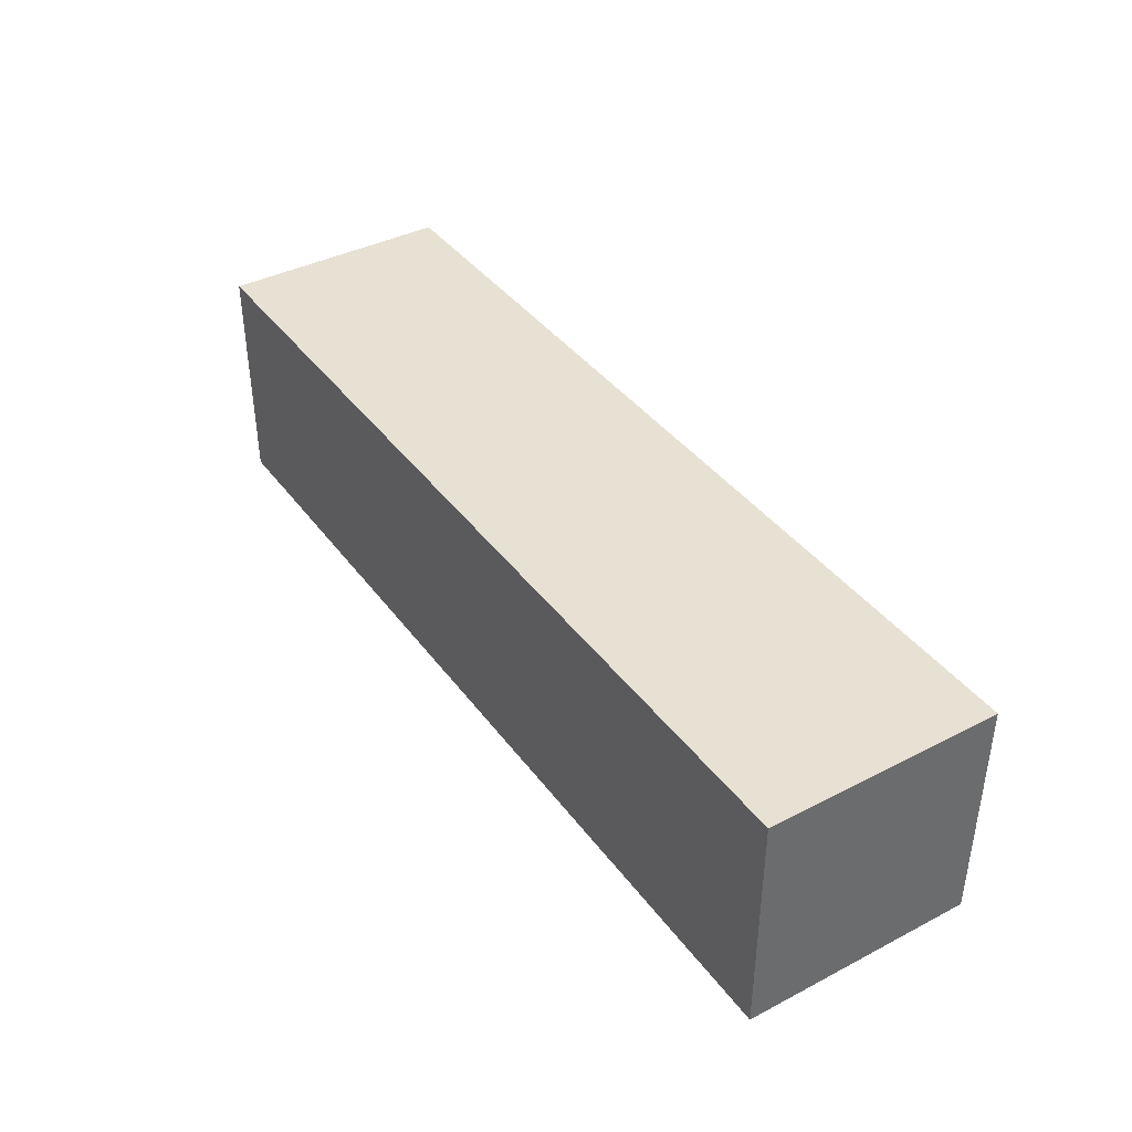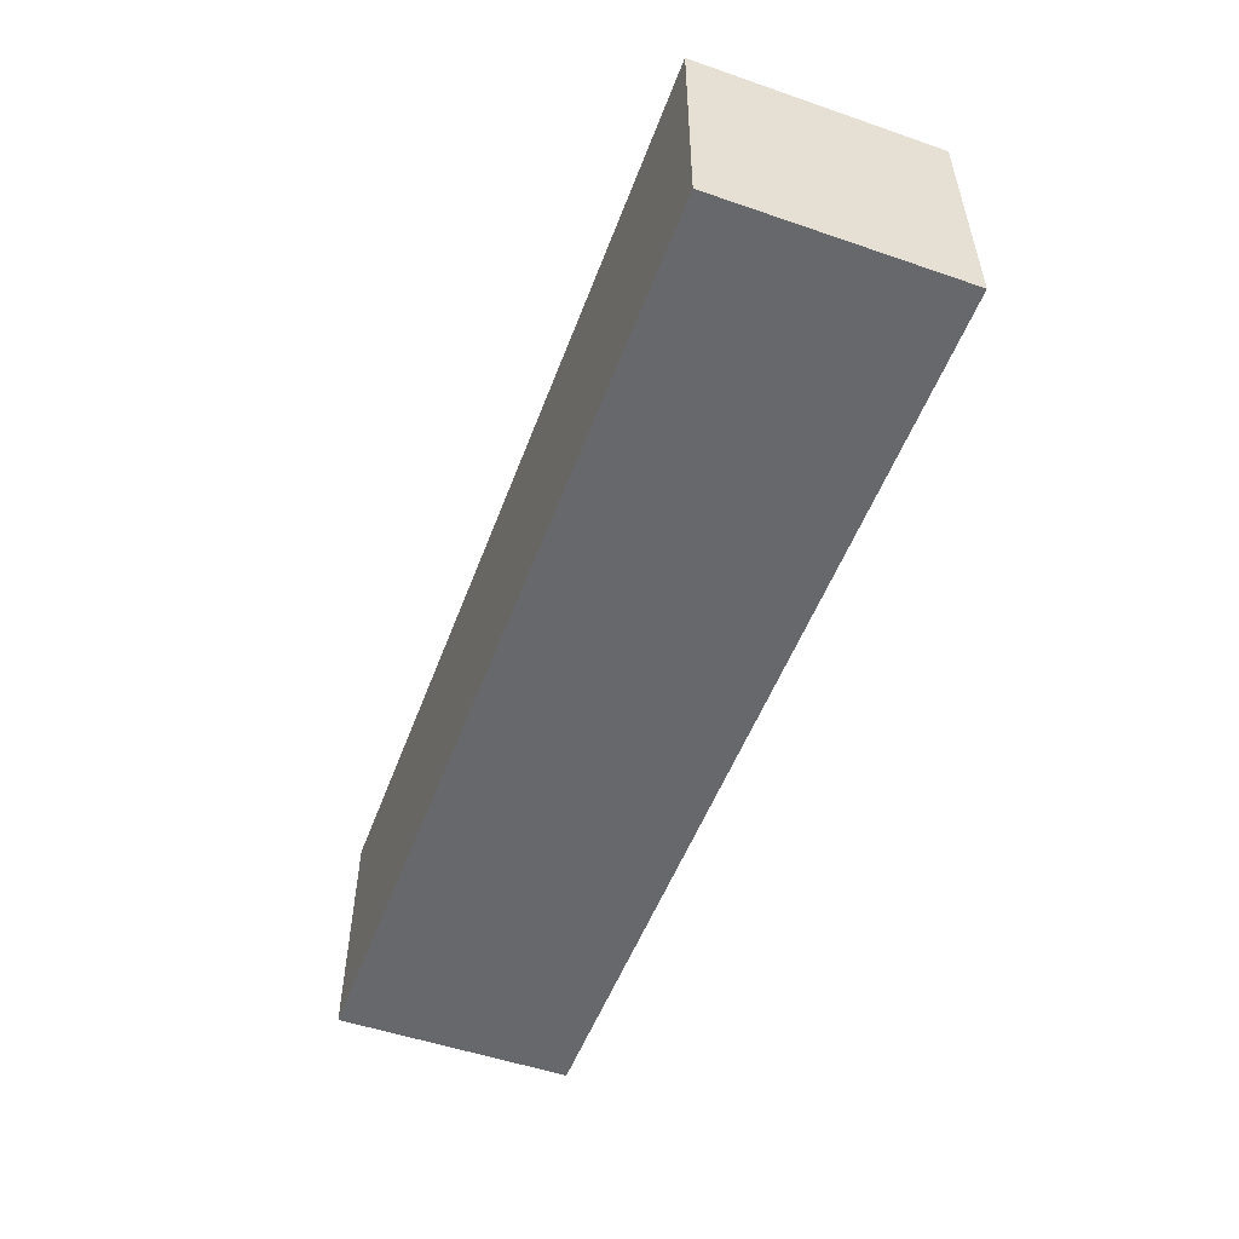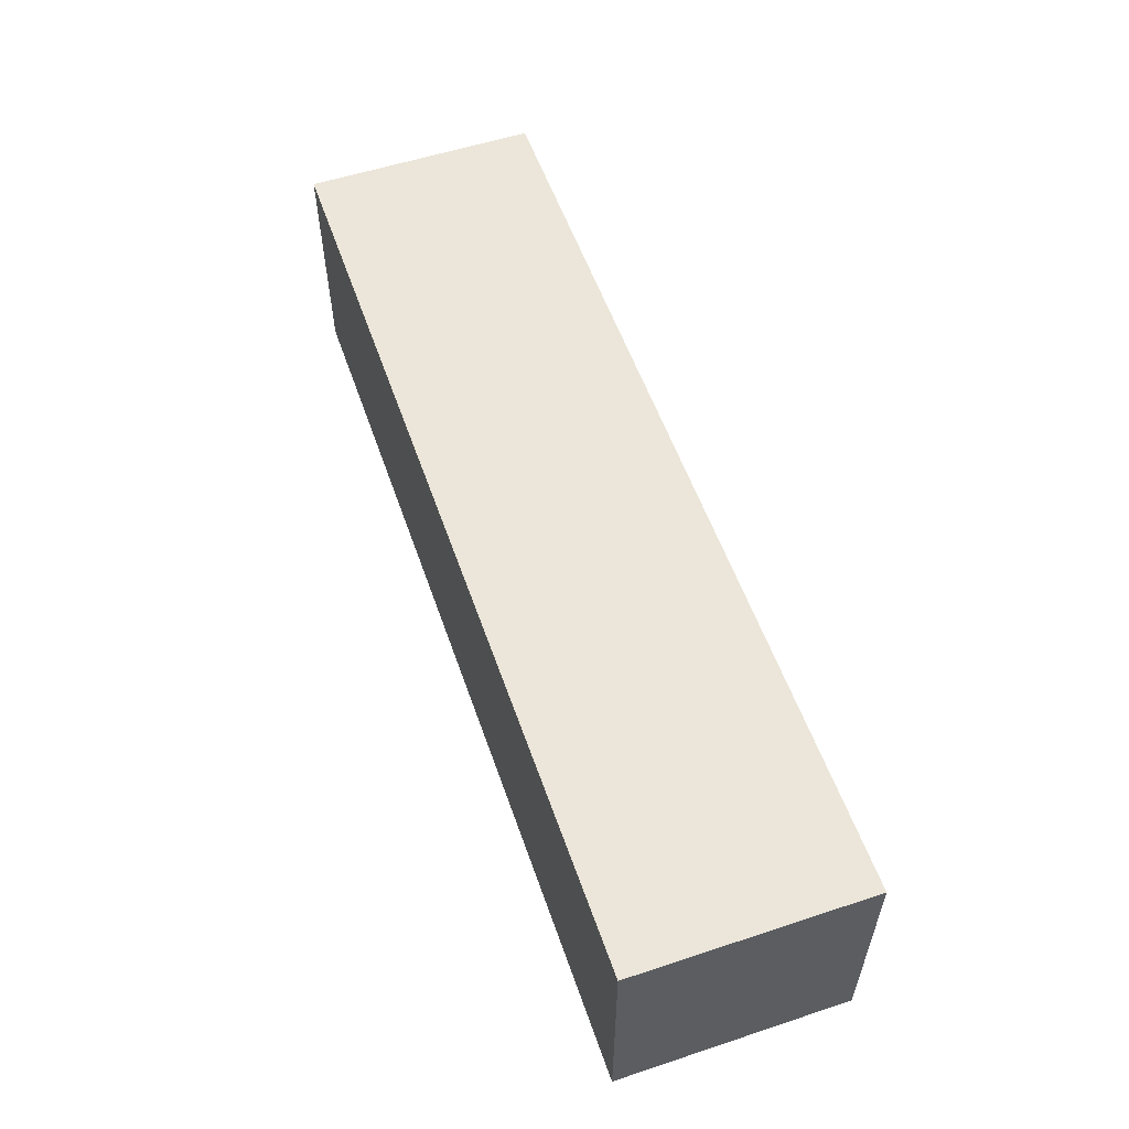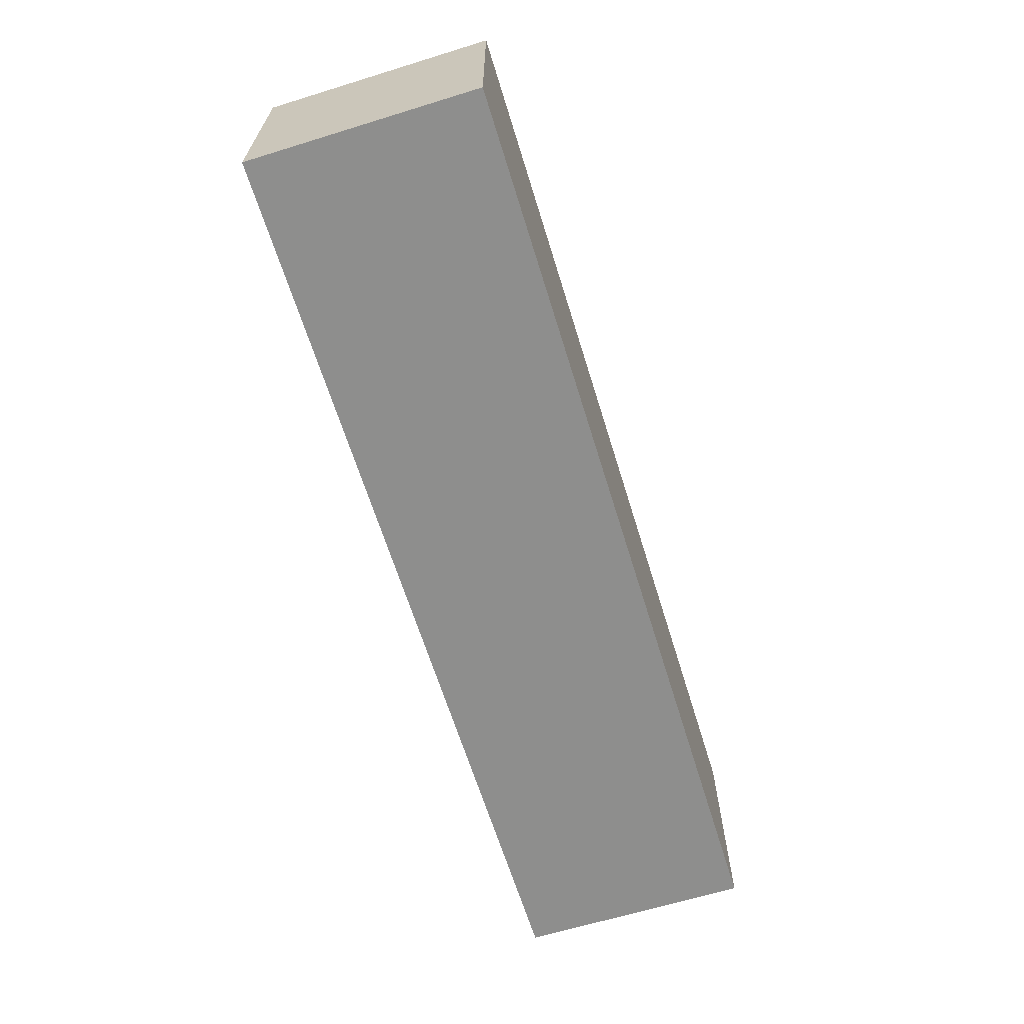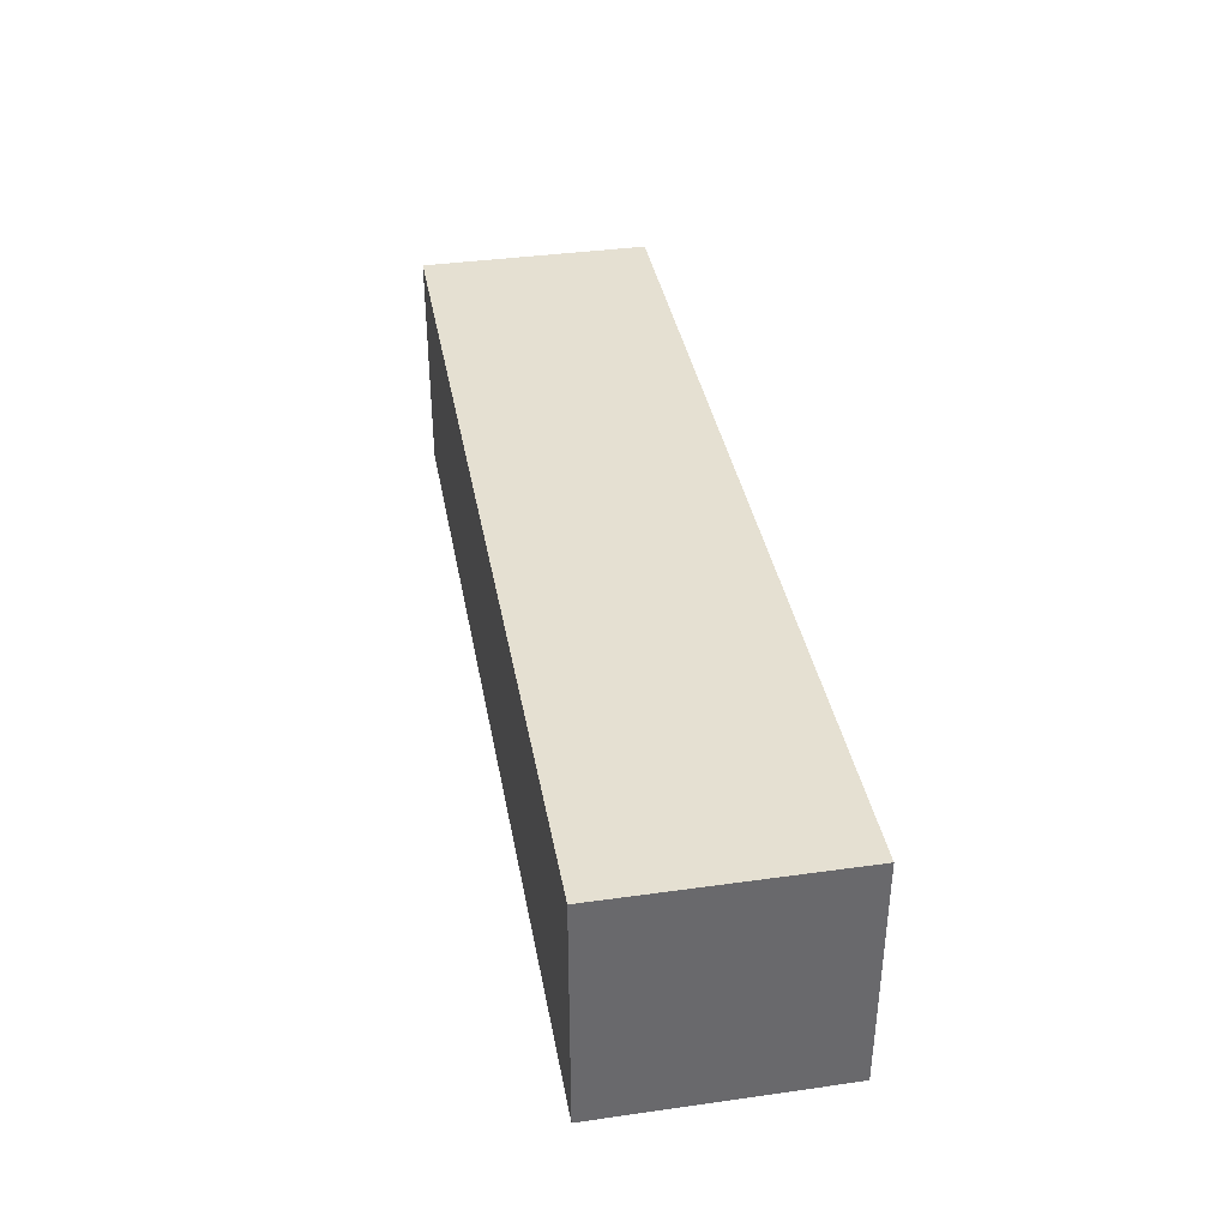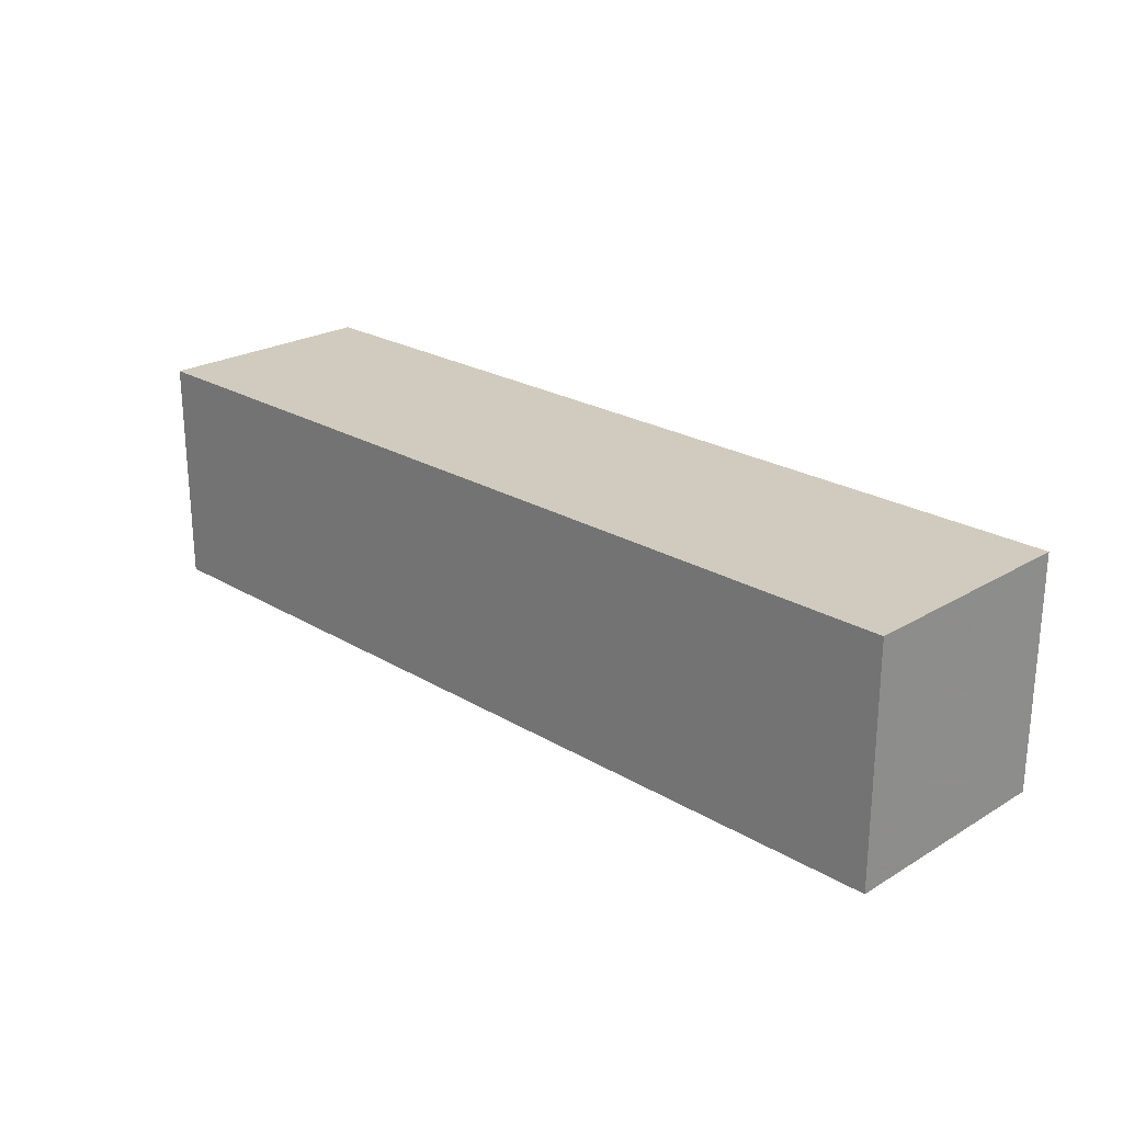
<metadata>
{"format":"obj","ext":"obj","renderer":"f3d","projection":"perspective","resolution":1024,"background":"white","views":[{"elev":39.5,"azim":57.3,"up":"+Y"},{"elev":-52.5,"azim":-110.3,"up":"+Y"},{"elev":55.8,"azim":-109.1,"up":"+Z"},{"elev":-64.9,"azim":-72.8,"up":"+Y"},{"elev":37.6,"azim":79.8,"up":"+Y"},{"elev":23.5,"azim":45.0,"up":"+Y"}]}
</metadata>
<code>
o object_1
v 0.7575 0 1.01
v 0.7575 0 1.263
v 1.01 0 1.01
v 1.01 0 1.263
v 1.01 0.2525 1.01
v 1.01 0.2525 1.263
v 0.7575 0.2525 1.01
v 0.7575 0.2525 1.263
v 0.505 0 1.01
v 0.505 0 1.263
v 0.505 0.2525 1.01
v 0.505 0.2525 1.263
v 0.2525 0 1.01
v 0.2525 0 1.263
v 0.2525 0.2525 1.01
v 0.2525 0.2525 1.263
v 0 0 1.01
v 0 0 1.263
v 0 0.2525 1.01
v 0 0.2525 1.263
f 2 1 3 4
f 4 3 5 6
f 6 5 7 8
f 7 5 3 1
f 8 2 4 6
f 10 9 1 2
f 8 7 11 12
f 11 7 1 9
f 12 10 2 8
f 14 13 9 10
f 12 11 15 16
f 15 11 9 13
f 16 14 10 12
f 18 17 13 14
f 16 15 19 20
f 20 19 17 18
f 19 15 13 17
f 20 18 14 16

</code>
